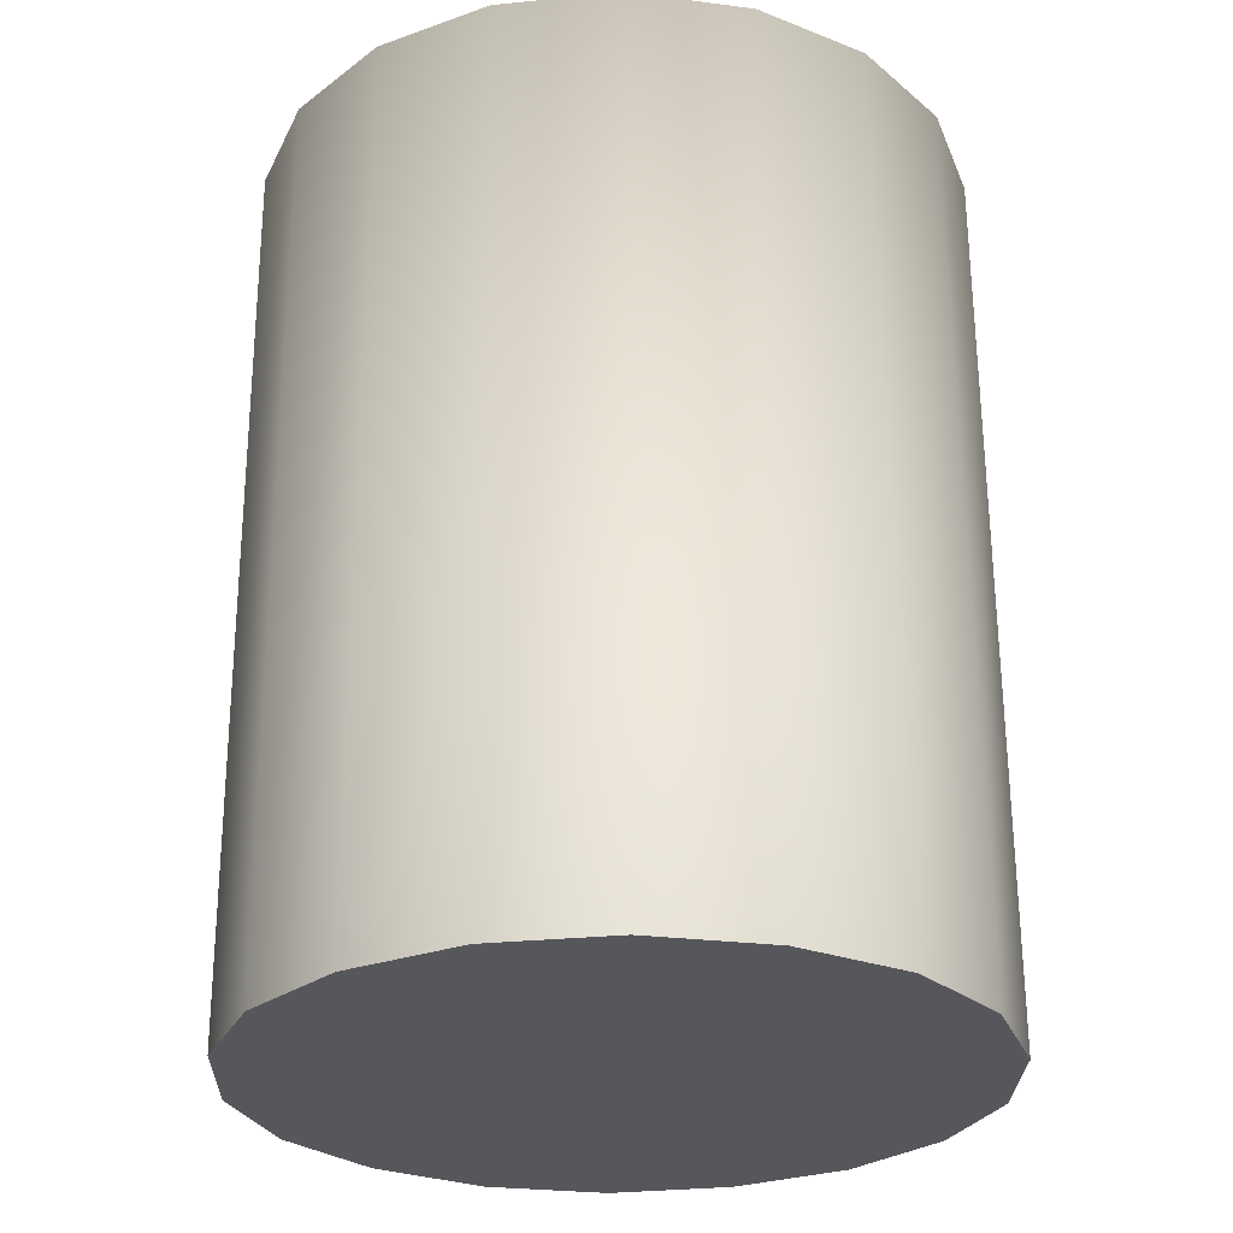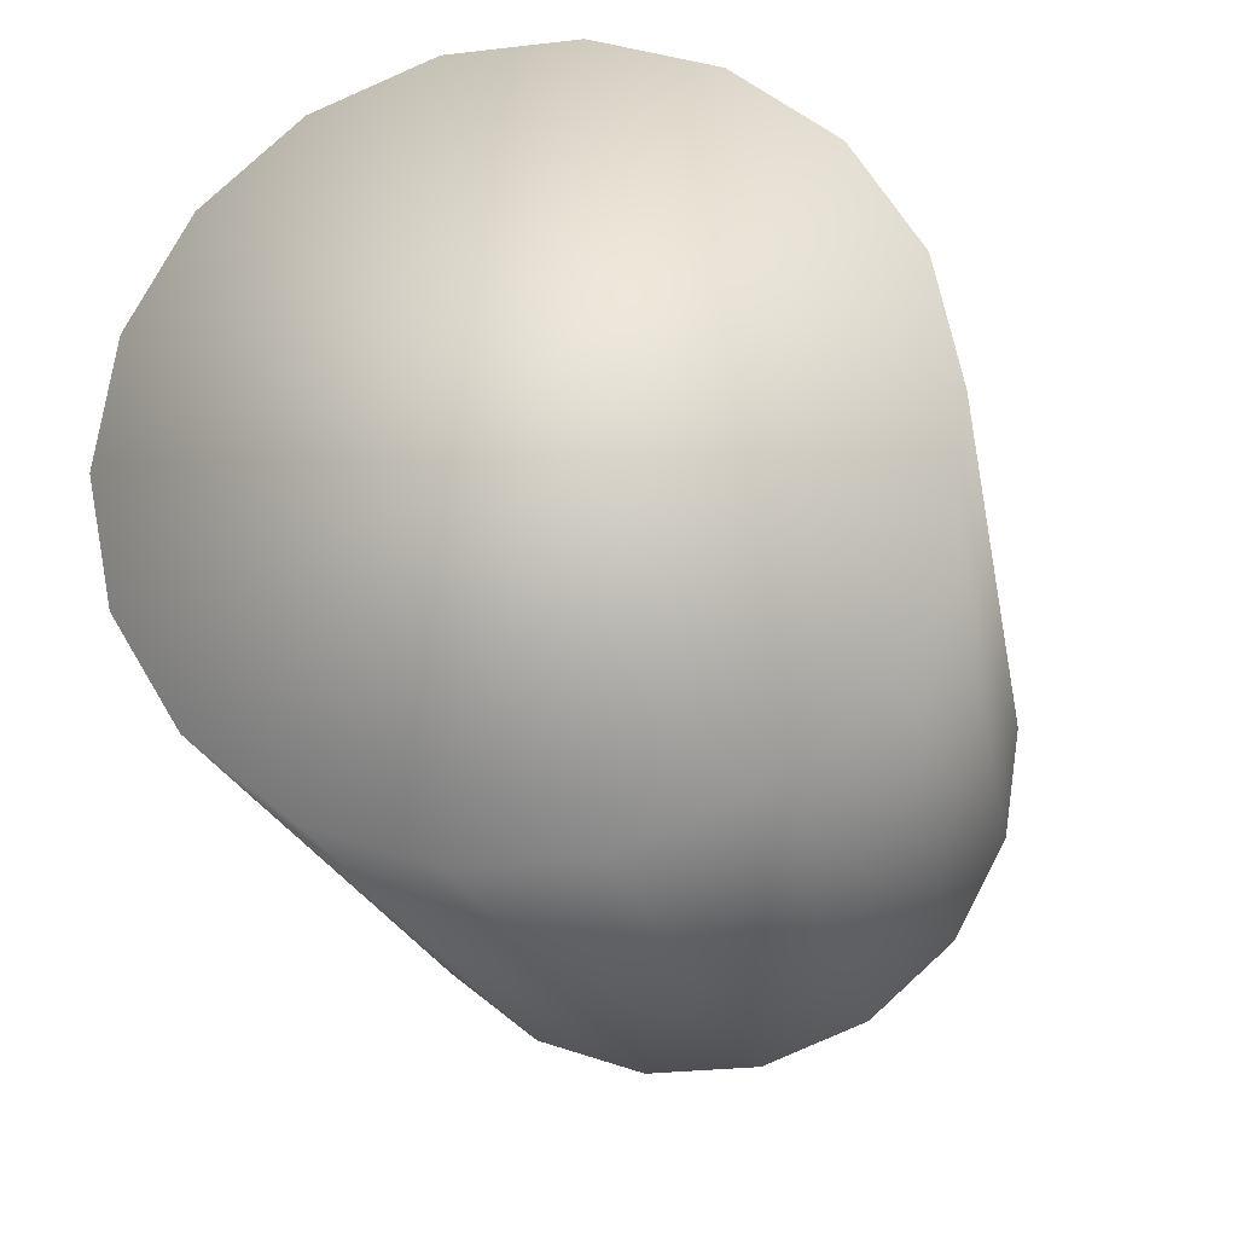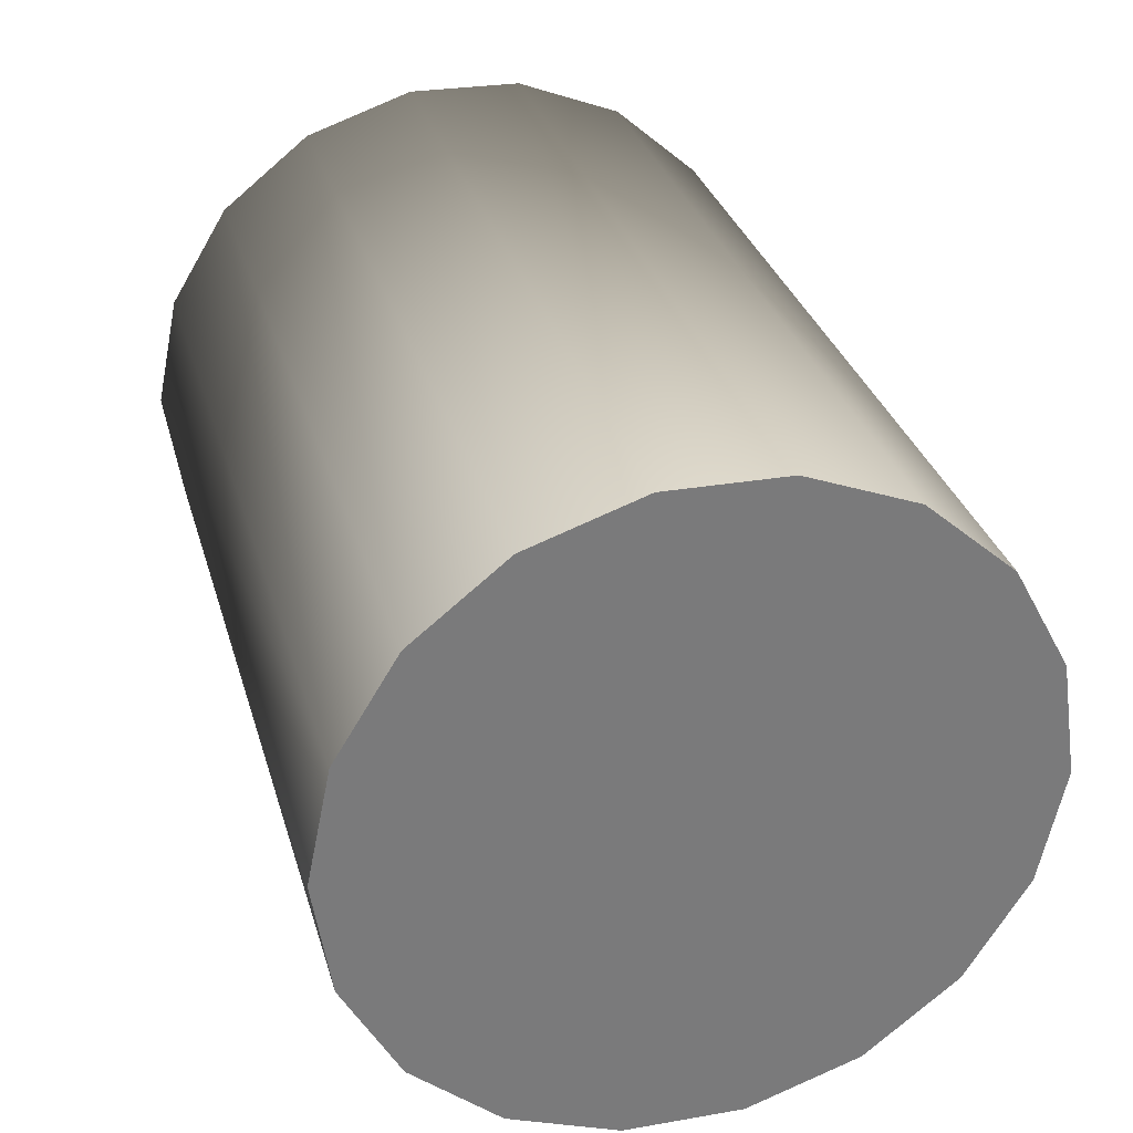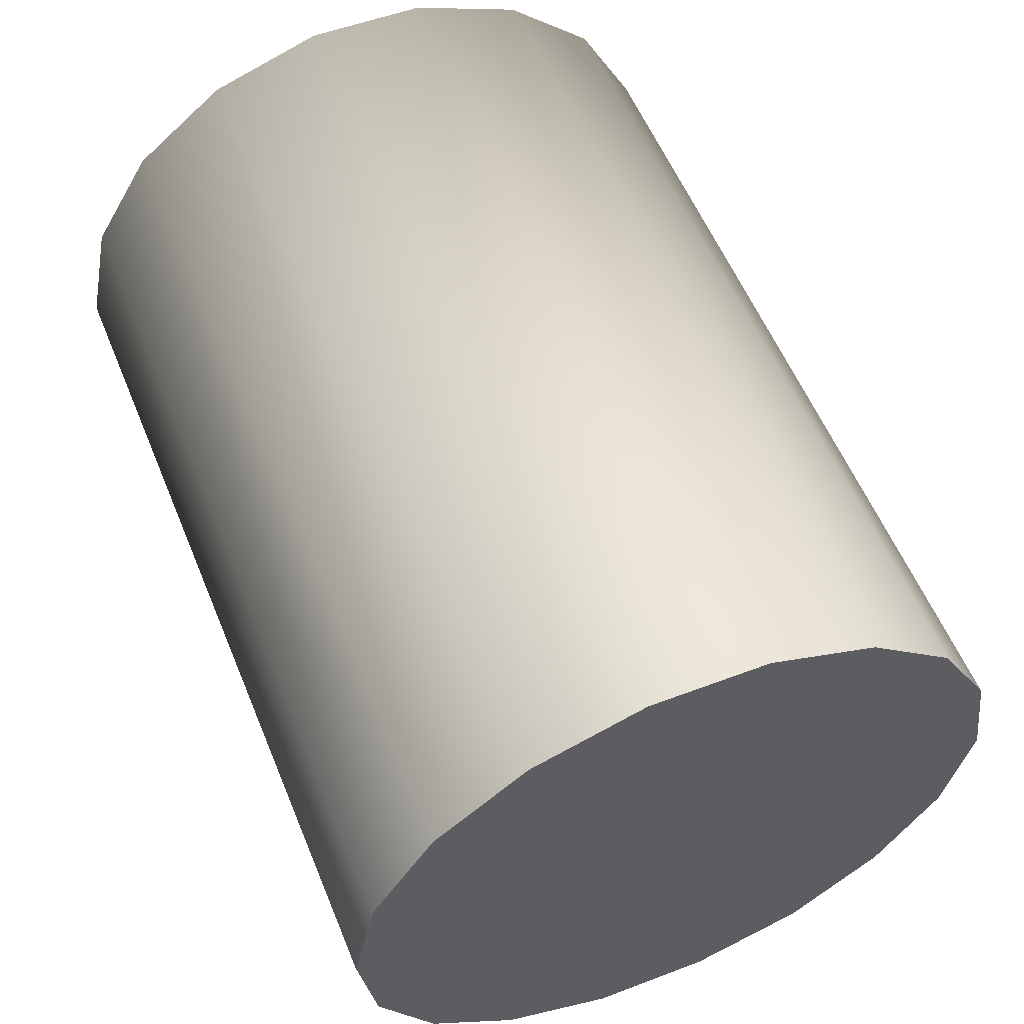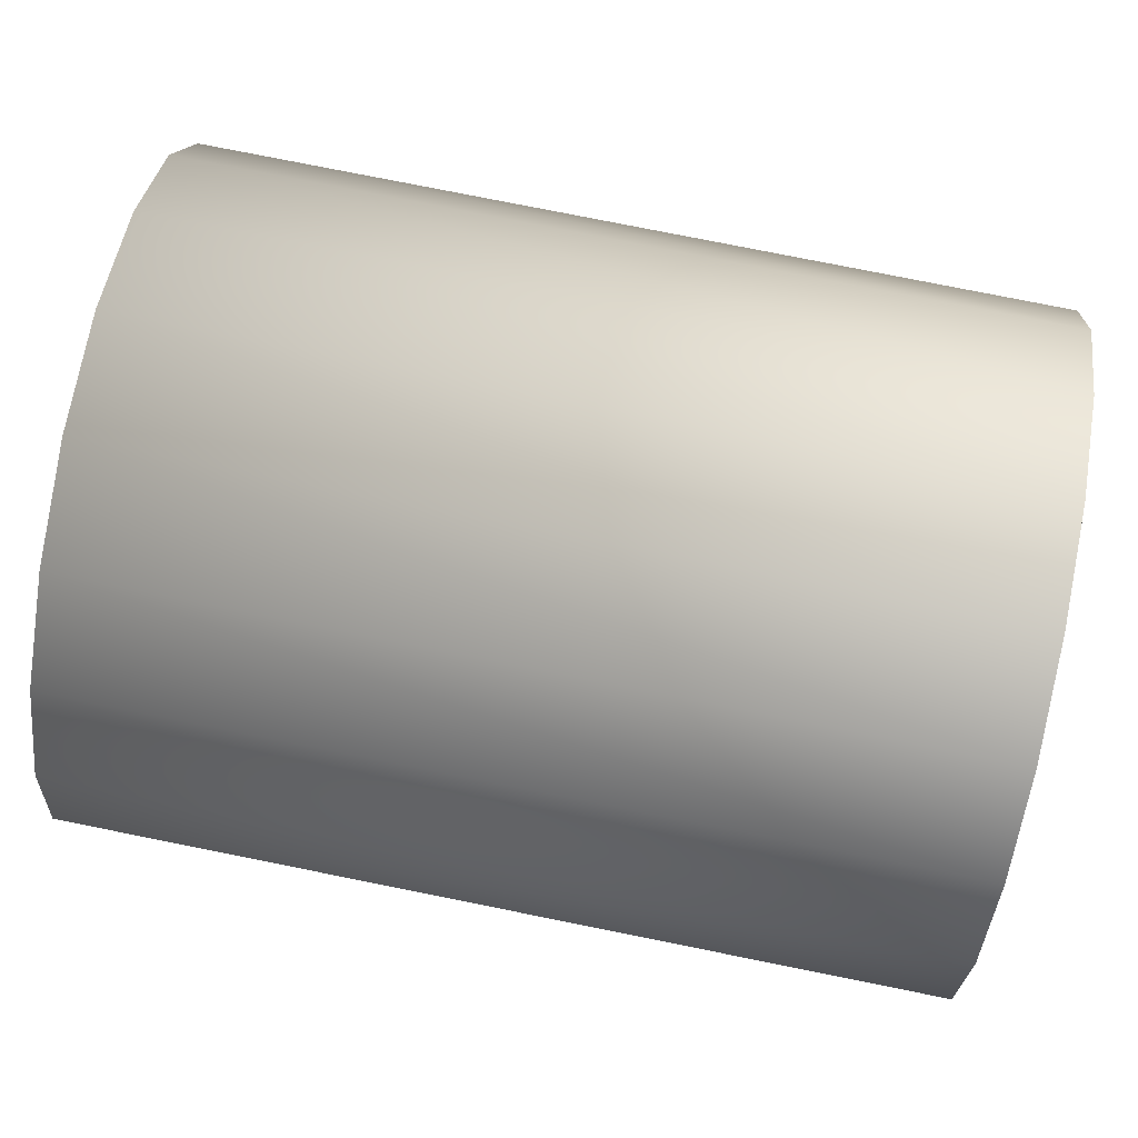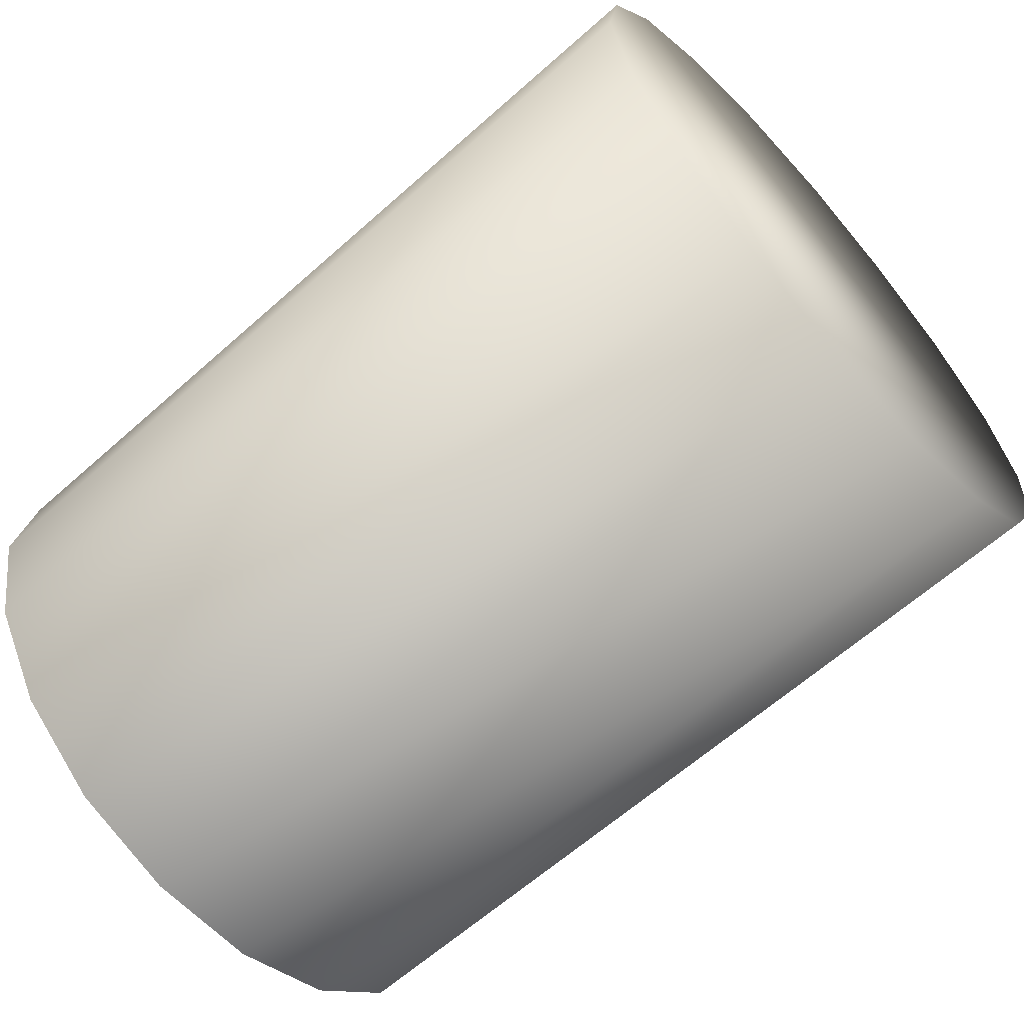
<metadata>
{"format":"obj","ext":"obj","renderer":"f3d","projection":"perspective","resolution":1024,"background":"white","views":[{"elev":63.0,"azim":90.1,"up":"+Y"},{"elev":-18.8,"azim":-79.5,"up":"+Z"},{"elev":31.5,"azim":74.8,"up":"+Z"},{"elev":56.5,"azim":68.1,"up":"+Z"},{"elev":76.4,"azim":11.6,"up":"+Z"},{"elev":-62.9,"azim":-137.8,"up":"+Z"}]}
</metadata>
<code>
o default.012
v -0.0641 0.0227 -0.04215
v -0.0642 0.0388 -0.04855
v 0.0637 0.0395 -0.04935
v 0.0638 0.0234 -0.04305
v 0.0636 0.0734 -0.04435
v 0.0636 0.0569 -0.04985
v -0.0643 0.0562 -0.04905
v -0.0644 0.0726 -0.04345
v 0.0641 0.0756 0.04225
v 0.064 0.0886 0.03075
v -0.064 0.0879 0.03155
v -0.0638 0.0749 0.04305
v 0.0644 0.0256 0.04355
v 0.0643 0.0421 0.04905
v -0.0636 0.0414 0.04985
v -0.0635 0.0249 0.04435
v 0.0638 0.0969 0.01545
v 0.0637 0.0995 -0.00165
v -0.0642 0.0988 -0.00085
v -0.0641 0.0962 0.01635
v 0.0642 0.0595 0.04865
v -0.0637 0.0587 0.04945
v 0.0636 0.096 -0.01865
v -0.0643 0.0953 -0.01785
v 0.0641 0.0021 -0.01625
v -0.0638 0.0014 -0.01545
v -0.0639 0.0097 -0.03065
v 0.064 0.0104 -0.03155
v 0.0644 0.003 0.01795
v 0.0644 0.0121 0.03275
v -0.0635 0.0113 0.03355
v -0.0636 0.0023 0.01875
v -0.0637 -0.0012 0.00175
v 0.0643 -0.0005 0.00095
v 0.0635 0.087 -0.03355
v -0.0644 0.0862 -0.03265
f 1 2 3 4
f 5 6 7 8
f 9 10 11 12
f 6 3 2 7
f 13 14 15 16
f 17 18 19 20
f 14 21 22 15
f 18 23 24 19
f 25 26 27 28
f 10 17 20 11
f 21 9 12 22
f 29 30 31 32
f 28 27 1 4
f 29 32 33 34
f 30 13 16 31
f 34 33 26 25
f 35 5 8 36
f 2 1 27 32
f 26 33 32 27
f 32 31 16 22
f 16 15 22
f 22 12 11 19
f 11 20 19
f 32 22 19 2
f 19 24 36 2
f 7 2 36 8
f 24 23 35 36
f 17 18 23
f 17 23 35
f 17 35 5
f 17 5 6
f 17 6 3
f 17 3 4
f 17 4 28
f 17 28 25
f 17 25 34
f 17 34 29
f 17 29 30
f 17 30 13
f 17 13 14
f 17 14 21
f 17 21 9
f 17 9 10

</code>
